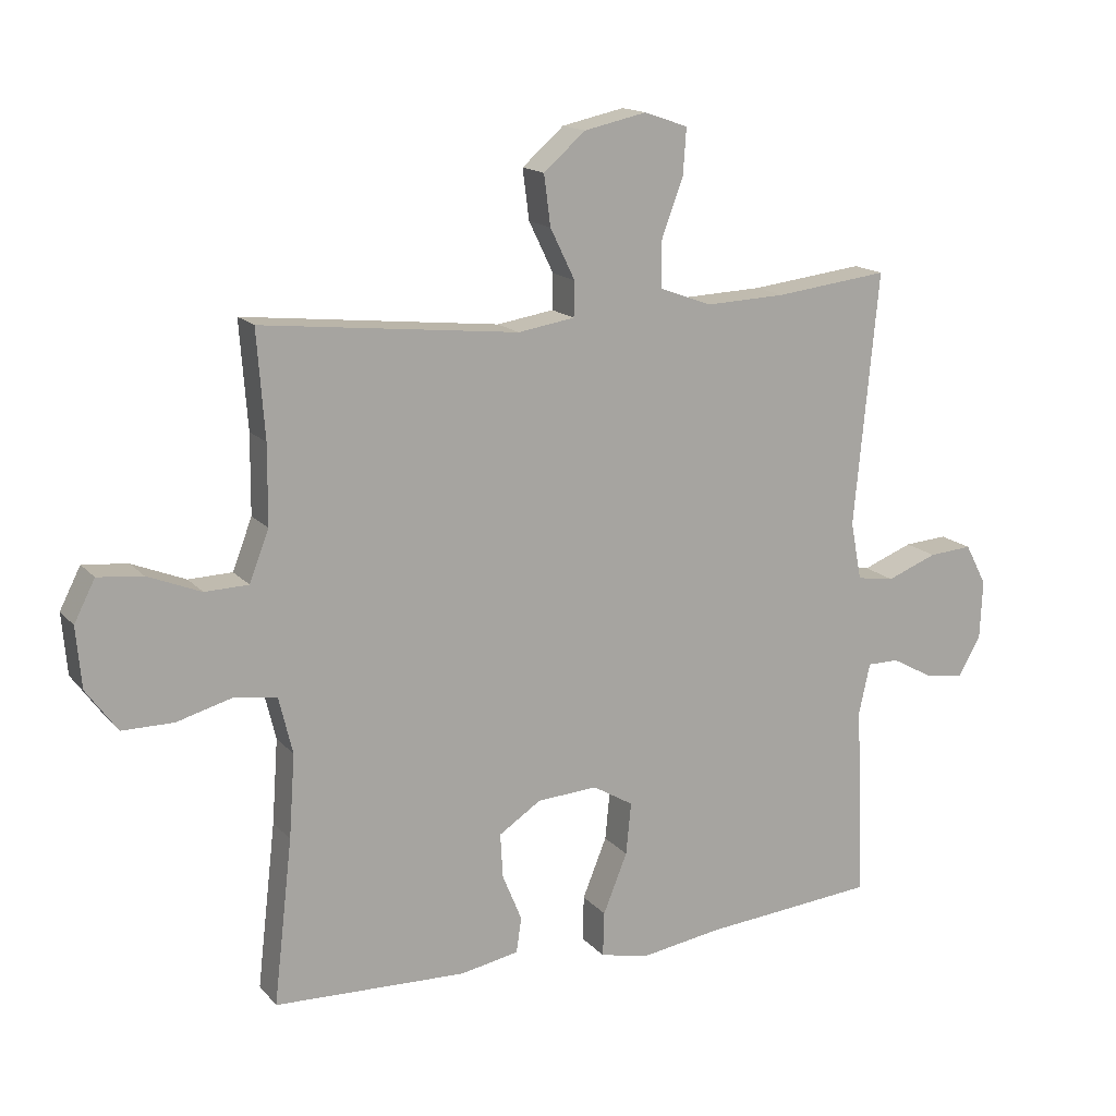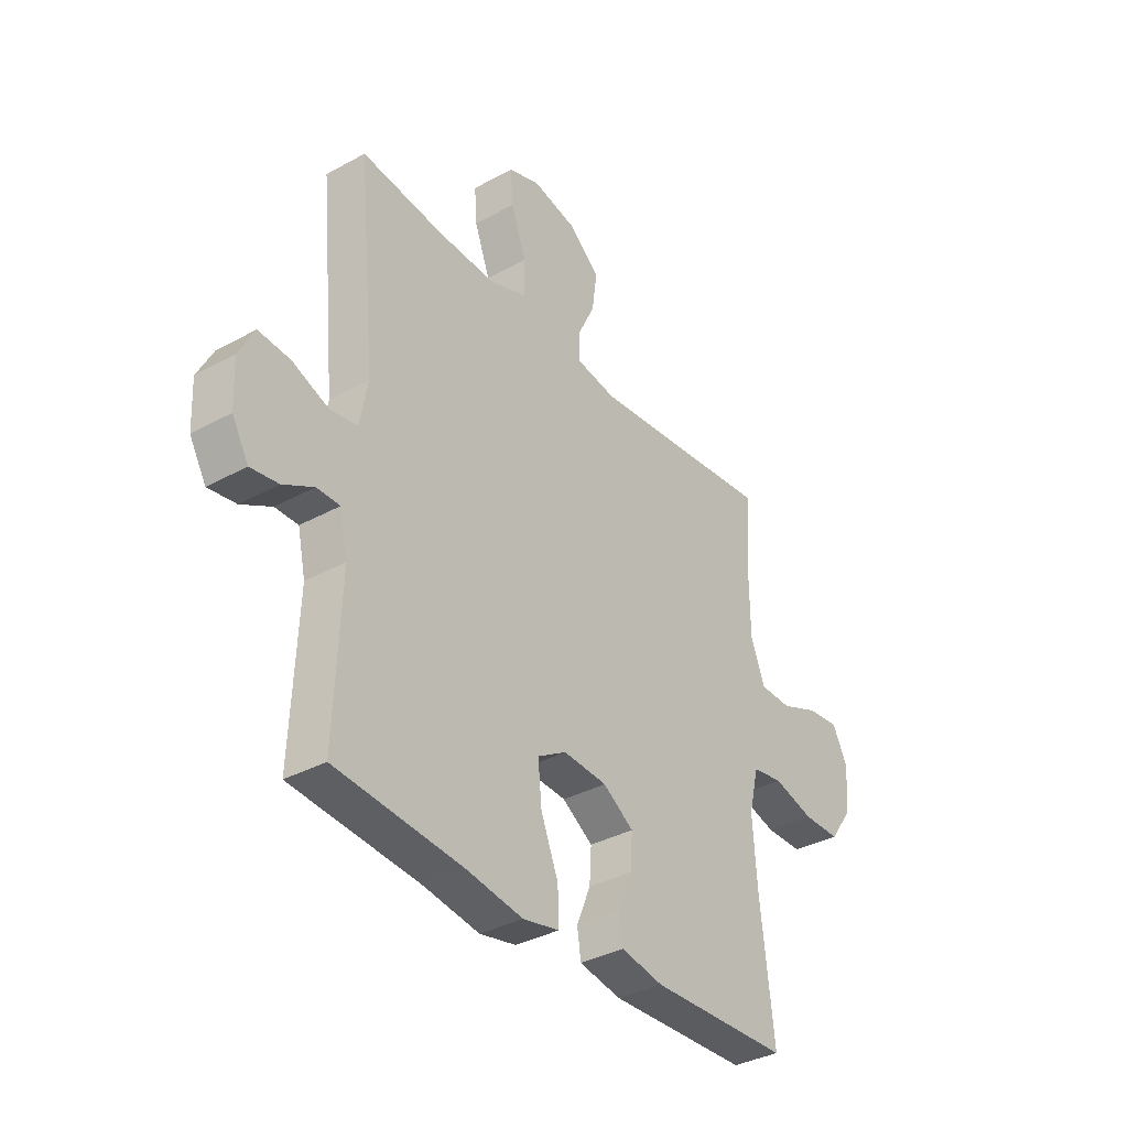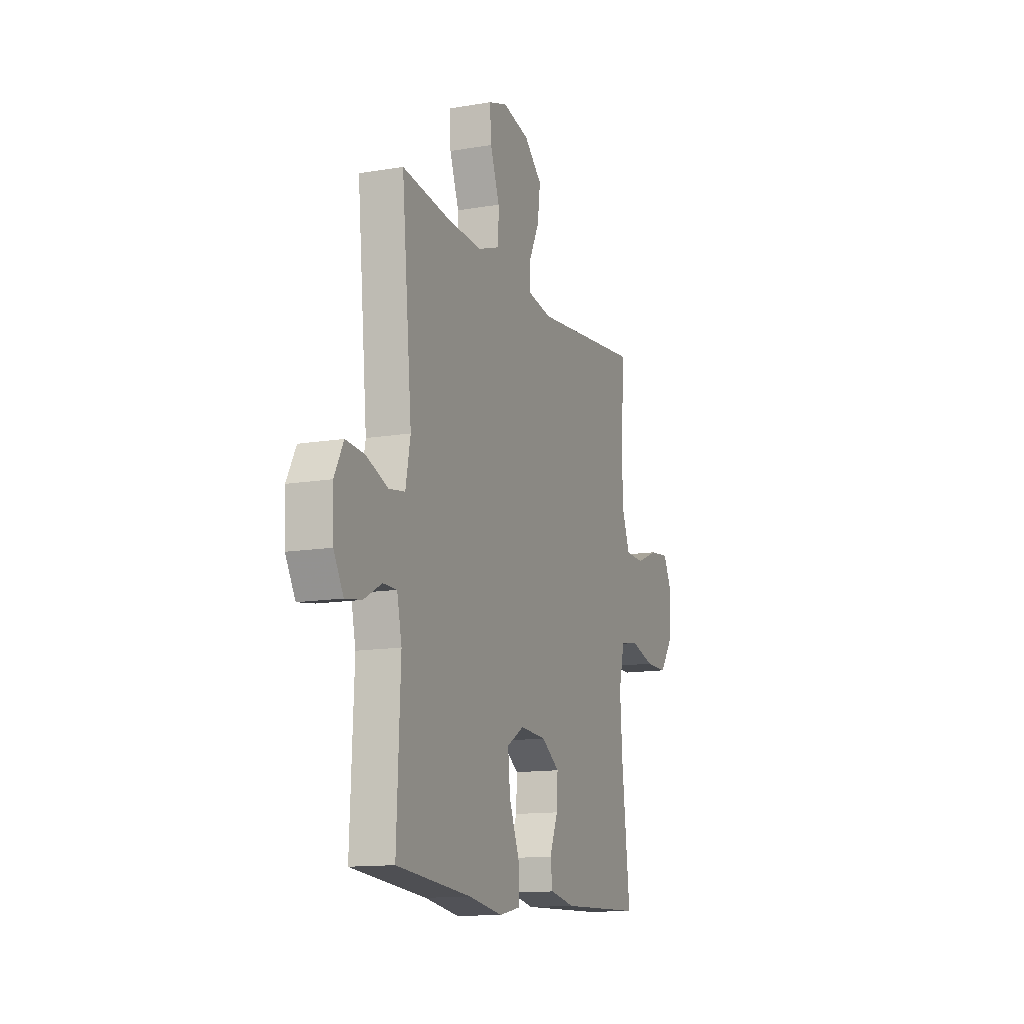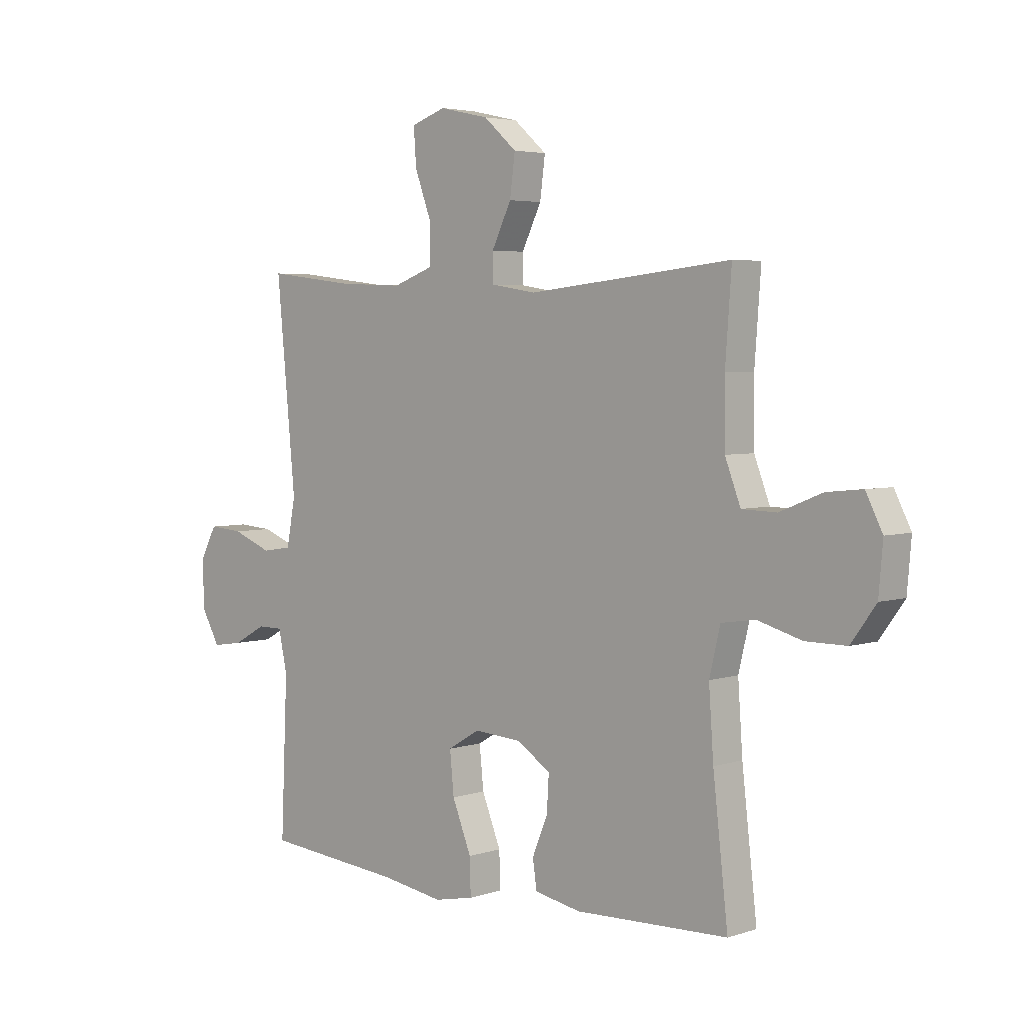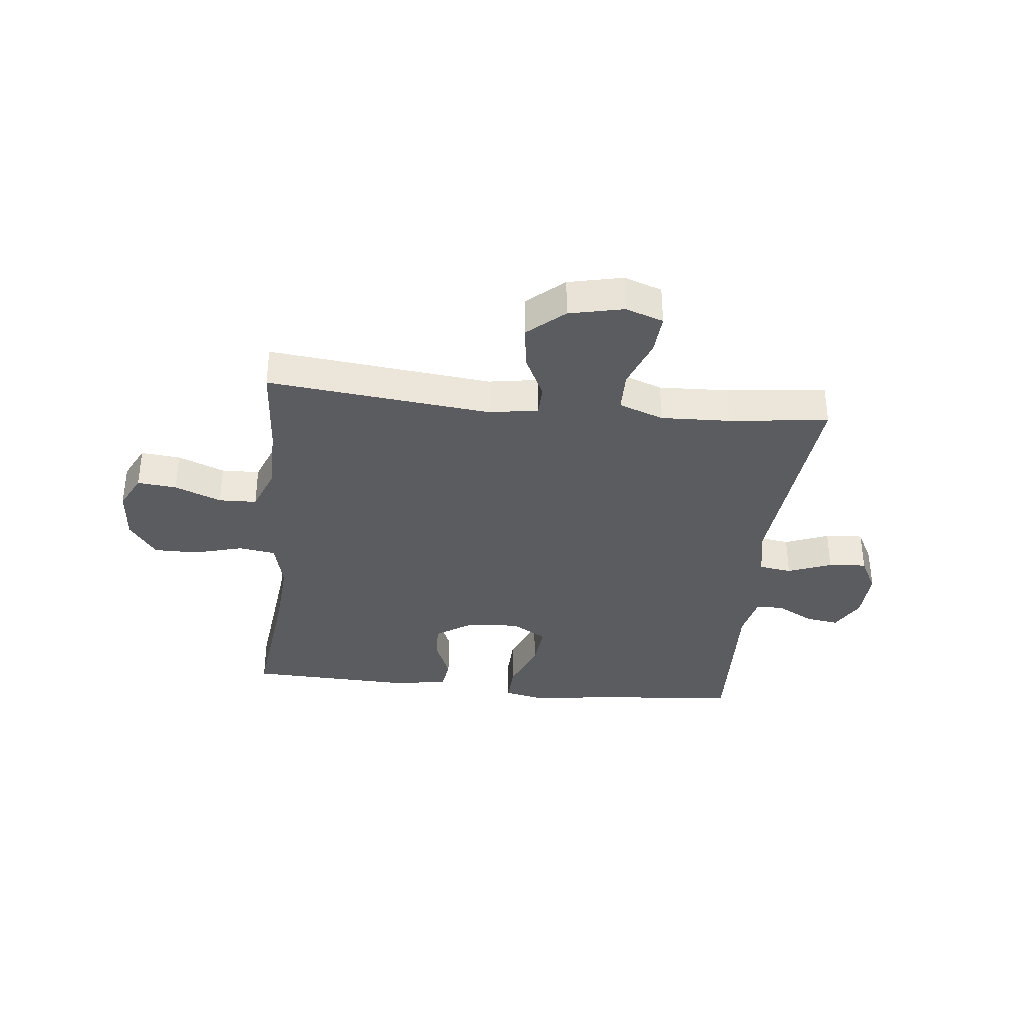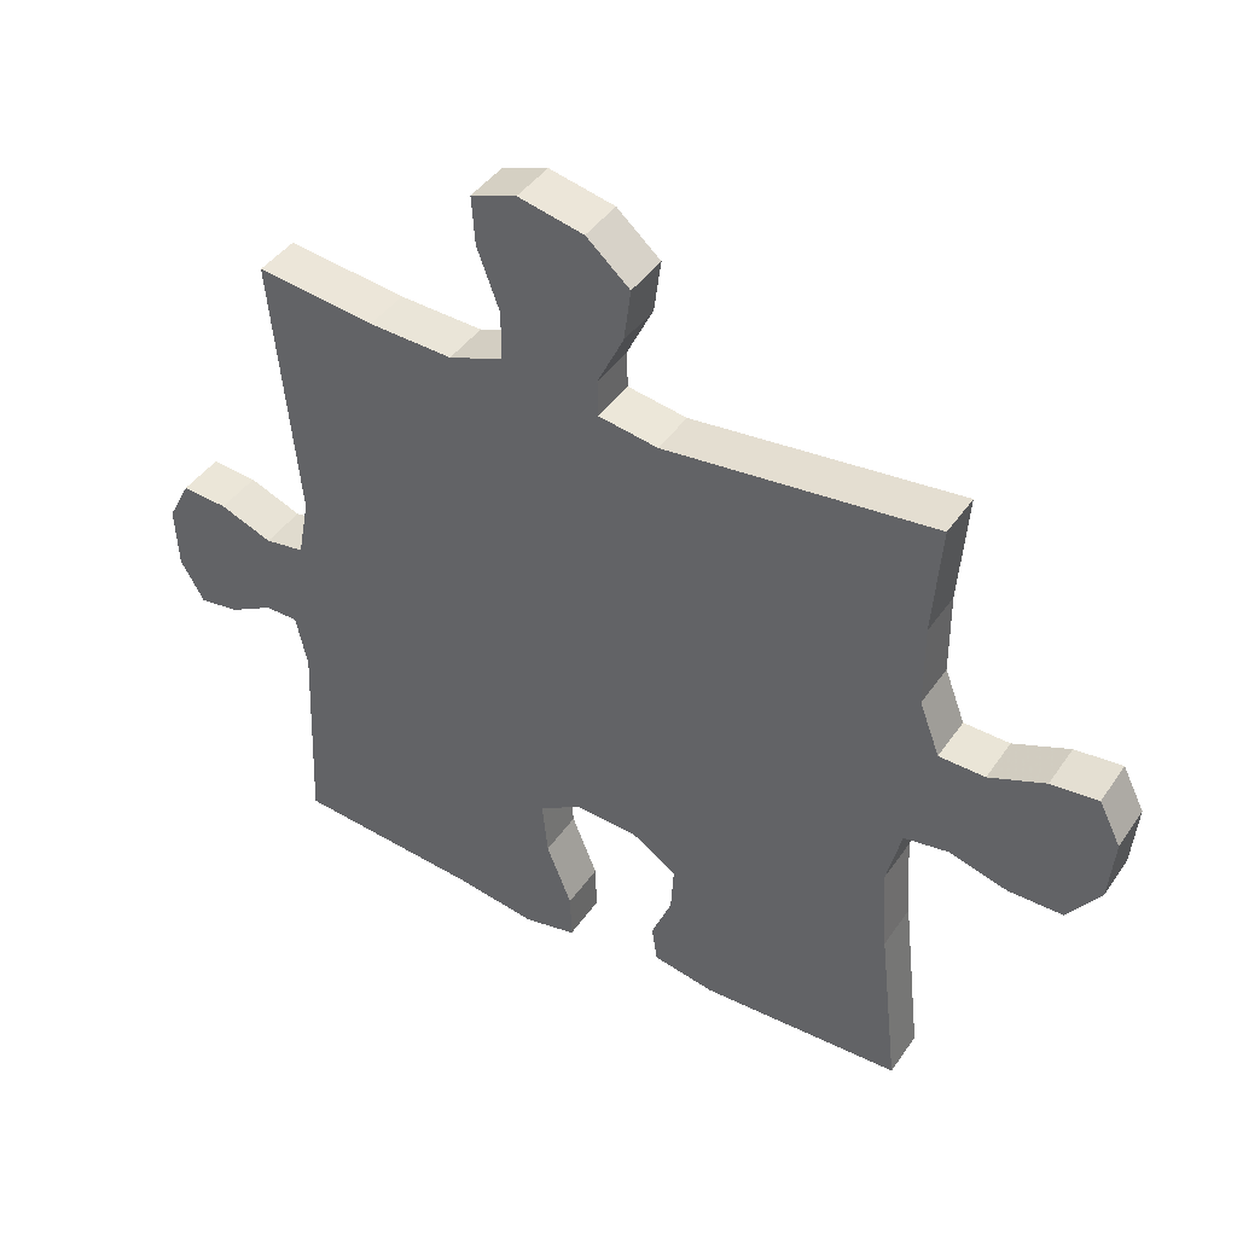
<metadata>
{"format":"obj","ext":"obj","renderer":"f3d","projection":"perspective","resolution":1024,"background":"white","views":[{"elev":15.5,"azim":-26.1,"up":"+Z"},{"elev":-35.5,"azim":126.0,"up":"+Z"},{"elev":-13.3,"azim":111.1,"up":"+Z"},{"elev":4.1,"azim":-136.6,"up":"+Z"},{"elev":-35.3,"azim":-6.1,"up":"+Y"},{"elev":42.5,"azim":-148.3,"up":"+Z"}]}
</metadata>
<code>
v -0.5 0.07 -0.5
v -0.471 0.07 -0.247
v -0.462 0.07 -0.119
v -0.483 0.07 -0.032
v -0.548 0.07 -0.022
v -0.634 0.07 -0.046
v -0.713 0.07 -0.046
v -0.761 0.07 0.02
v -0.769 0.07 0.113
v -0.737 0.07 0.176
v -0.668 0.07 0.169
v -0.586 0.07 0.136
v -0.519 0.07 0.138
v -0.489 0.07 0.216
v -0.488 0.07 0.337
v -0.5 0.07 0.5
v -0.106 0.07 0.458
v -0.019 0.07 0.472
v -0.018 0.07 0.526
v -0.056 0.07 0.604
v -0.066 0.07 0.681
v -0.002 0.07 0.737
v 0.094 0.07 0.758
v 0.161 0.07 0.735
v 0.156 0.07 0.664
v 0.123 0.07 0.575
v 0.124 0.07 0.503
v 0.203 0.07 0.474
v 0.326 0.07 0.479
v 0.5 0.07 0.5
v 0.463 0.07 0.111
v 0.48 0.07 0.022
v 0.538 0.07 0.013
v 0.615 0.07 0.043
v 0.682 0.07 0.048
v 0.715 0.07 -0.015
v 0.711 0.07 -0.106
v 0.676 0.07 -0.167
v 0.617 0.07 -0.158
v 0.553 0.07 -0.123
v 0.504 0.07 -0.123
v 0.487 0.07 -0.201
v 0.5 0.07 -0.5
v 0.232 0.07 -0.524
v 0.11 0.07 -0.543
v 0.033 0.07 -0.527
v 0.035 0.07 -0.458
v 0.072 0.07 -0.366
v 0.08 0.07 -0.286
v 0.018 0.07 -0.249
v -0.075 0.07 -0.255
v -0.14 0.07 -0.298
v -0.136 0.07 -0.366
v -0.106 0.07 -0.439
v -0.114 0.07 -0.493
v -0.204 0.07 -0.51
v -0.5 0 -0.5
v -0.471 0 -0.247
v -0.462 0 -0.119
v -0.483 0 -0.032
v -0.548 0 -0.022
v -0.634 0 -0.046
v -0.713 0 -0.046
v -0.761 0 0.02
v -0.769 0 0.113
v -0.737 0 0.176
v -0.668 0 0.169
v -0.586 0 0.136
v -0.519 0 0.138
v -0.489 0 0.216
v -0.488 0 0.337
v -0.5 0 0.5
v -0.106 0 0.458
v -0.019 0 0.472
v -0.018 0 0.526
v -0.056 0 0.604
v -0.066 0 0.681
v -0.002 0 0.737
v 0.094 0 0.758
v 0.161 0 0.735
v 0.156 0 0.664
v 0.123 0 0.575
v 0.124 0 0.503
v 0.203 0 0.474
v 0.326 0 0.479
v 0.5 0 0.5
v 0.463 0 0.111
v 0.48 0 0.022
v 0.538 0 0.013
v 0.615 0 0.043
v 0.682 0 0.048
v 0.715 0 -0.015
v 0.711 0 -0.106
v 0.676 0 -0.167
v 0.617 0 -0.158
v 0.553 0 -0.123
v 0.504 0 -0.123
v 0.487 0 -0.201
v 0.5 0 -0.5
v 0.232 0 -0.524
v 0.11 0 -0.543
v 0.033 0 -0.527
v 0.035 0 -0.458
v 0.072 0 -0.366
v 0.08 0 -0.286
v 0.018 0 -0.249
v -0.075 0 -0.255
v -0.14 0 -0.298
v -0.136 0 -0.366
v -0.106 0 -0.439
v -0.114 0 -0.493
v -0.204 0 -0.51
f 53 54 55 56
f 52 53 56 1
f 51 52 1 2
f 50 51 2 3
f 45 46 47 48
f 44 45 48 49
f 42 43 44 49
f 41 42 49 50
f 37 38 39 40
f 37 40 41
f 36 37 41
f 33 34 35 36
f 32 33 36 41
f 31 32 41 50
f 29 30 31 50
f 23 24 25 26
f 23 26 27
f 22 23 27
f 19 20 21 22
f 18 19 22 27
f 15 16 17
f 14 15 17 18
f 13 14 18 27
f 9 10 11 12
f 9 12 13
f 8 9 13
f 5 6 7 8
f 4 5 8 13
f 28 29 50 3
f 13 27 28
f 3 4 13 28
f 112 111 110 109
f 57 112 109 108
f 58 57 108 107
f 59 58 107 106
f 104 103 102 101
f 105 104 101 100
f 105 100 99 98
f 106 105 98 97
f 96 95 94 93
f 97 96 93
f 97 93 92
f 92 91 90 89
f 97 92 89 88
f 106 97 88 87
f 106 87 86 85
f 82 81 80 79
f 83 82 79
f 83 79 78
f 78 77 76 75
f 83 78 75 74
f 73 72 71
f 74 73 71 70
f 83 74 70 69
f 68 67 66 65
f 69 68 65
f 69 65 64
f 64 63 62 61
f 69 64 61 60
f 59 106 85 84
f 84 83 69
f 84 69 60 59
f 1 57 58 2
f 2 58 59 3
f 3 59 60 4
f 4 60 61 5
f 5 61 62 6
f 6 62 63 7
f 7 63 64 8
f 8 64 65 9
f 9 65 66 10
f 10 66 67 11
f 11 67 68 12
f 12 68 69 13
f 13 69 70 14
f 14 70 71 15
f 15 71 72 16
f 16 72 73 17
f 17 73 74 18
f 18 74 75 19
f 19 75 76 20
f 20 76 77 21
f 21 77 78 22
f 22 78 79 23
f 23 79 80 24
f 24 80 81 25
f 25 81 82 26
f 26 82 83 27
f 27 83 84 28
f 28 84 85 29
f 29 85 86 30
f 30 86 87 31
f 31 87 88 32
f 32 88 89 33
f 33 89 90 34
f 34 90 91 35
f 35 91 92 36
f 36 92 93 37
f 37 93 94 38
f 38 94 95 39
f 39 95 96 40
f 40 96 97 41
f 41 97 98 42
f 42 98 99 43
f 43 99 100 44
f 44 100 101 45
f 45 101 102 46
f 46 102 103 47
f 47 103 104 48
f 48 104 105 49
f 49 105 106 50
f 50 106 107 51
f 51 107 108 52
f 52 108 109 53
f 53 109 110 54
f 54 110 111 55
f 55 111 112 56
f 56 112 57 1

</code>
